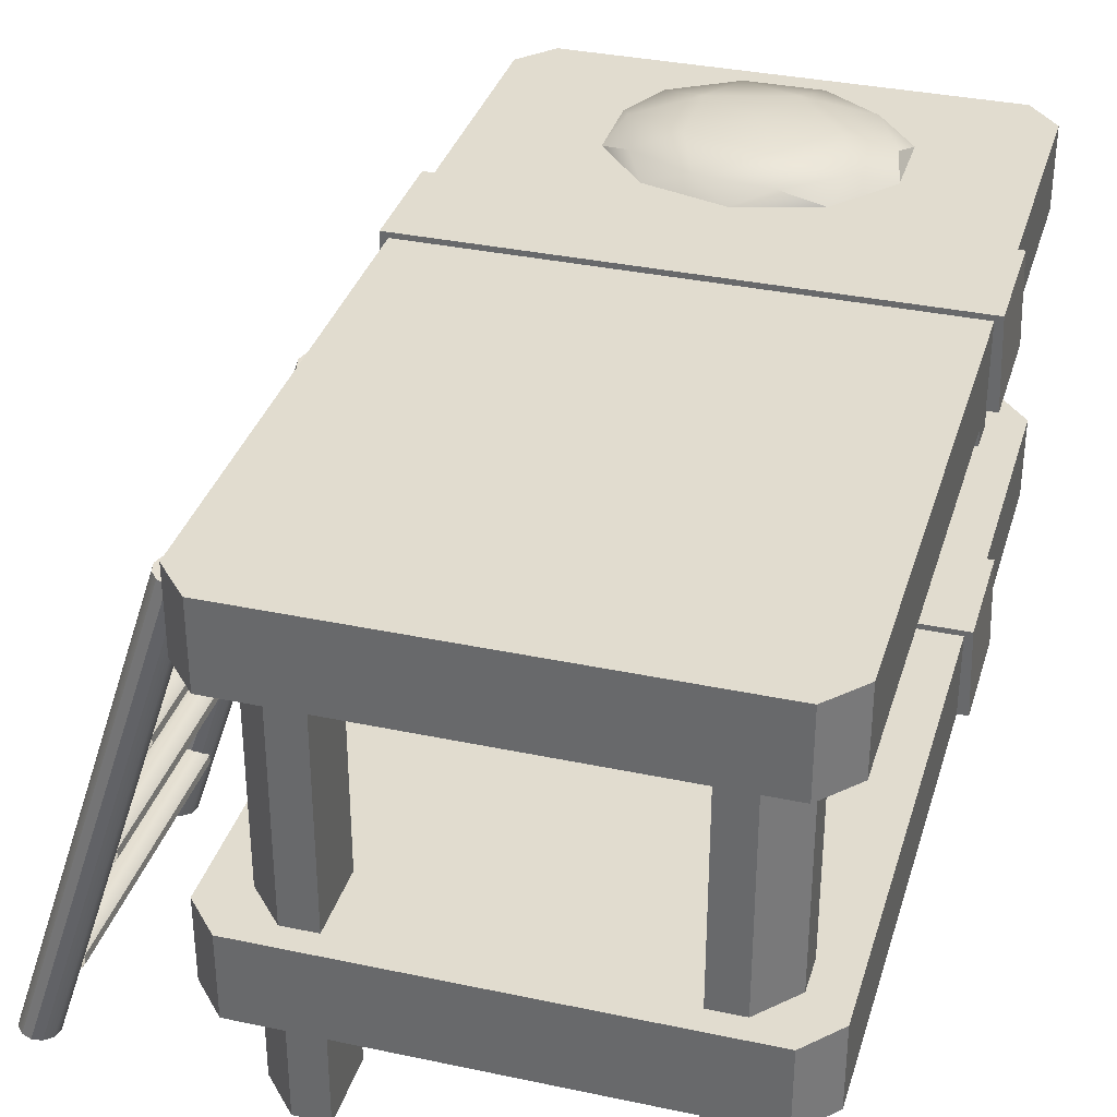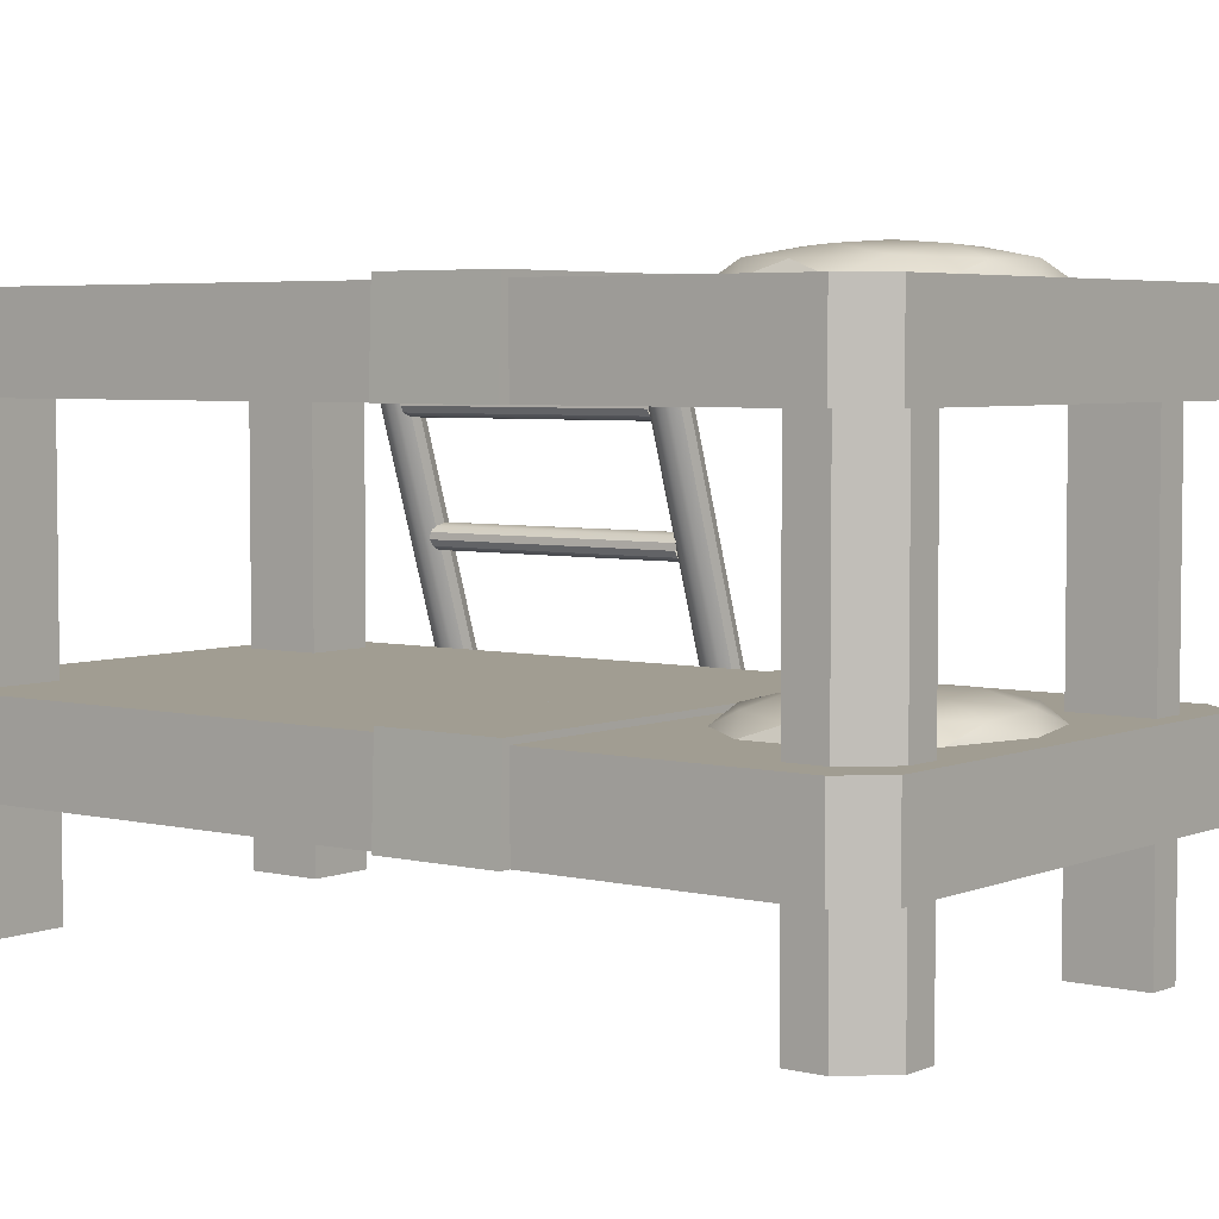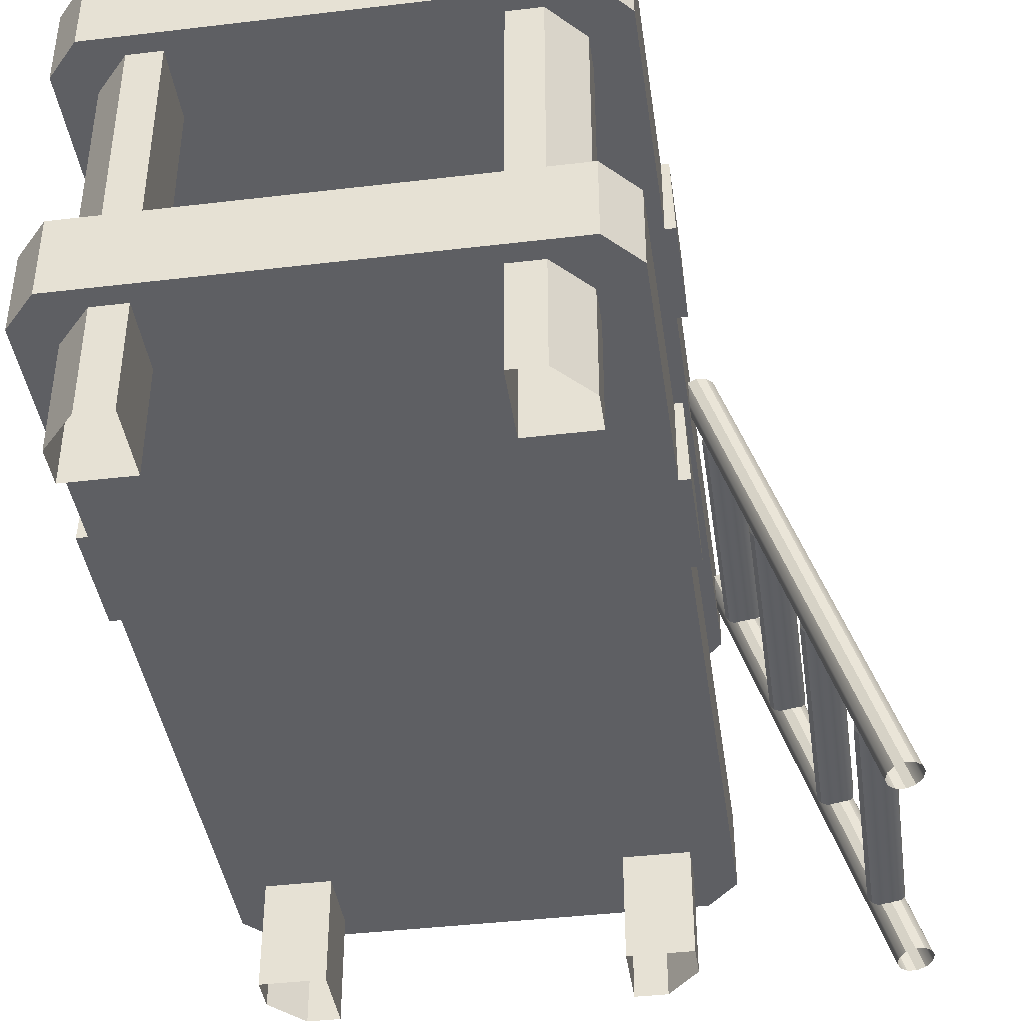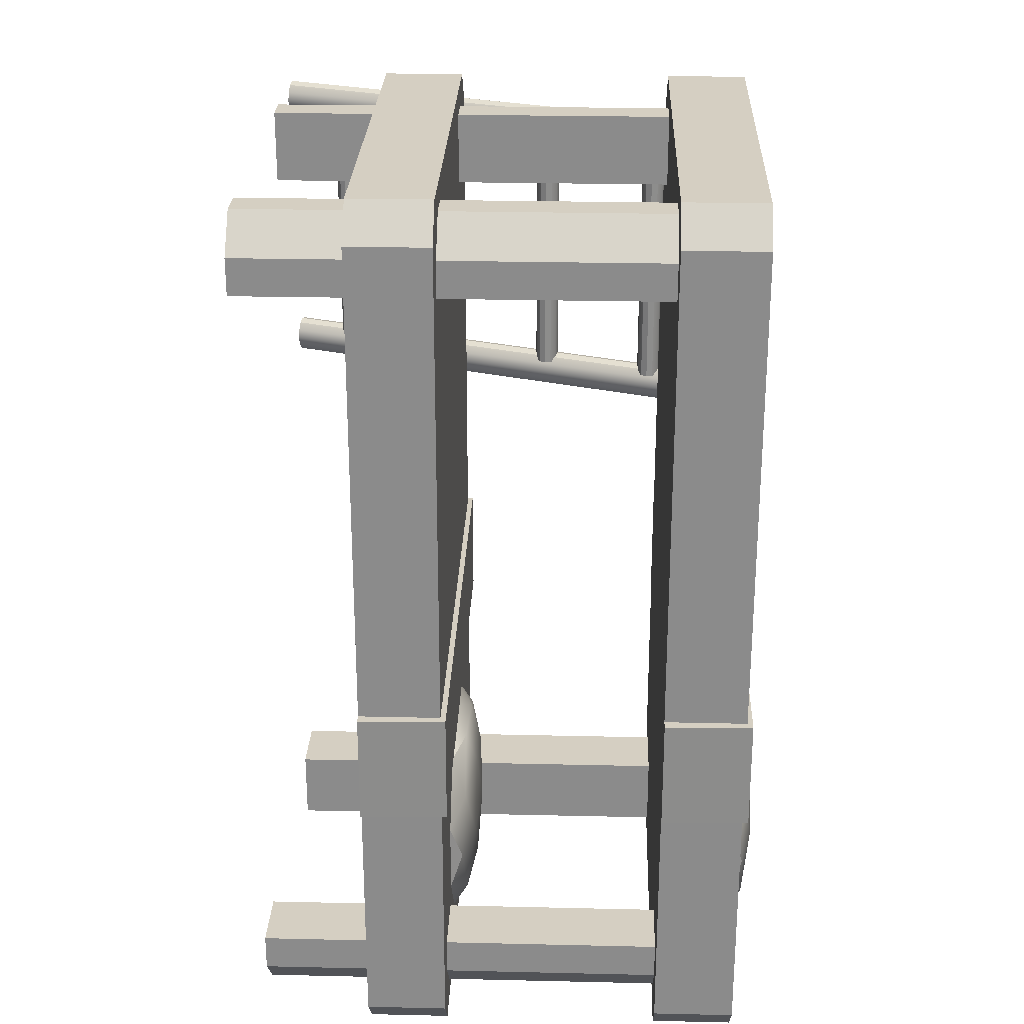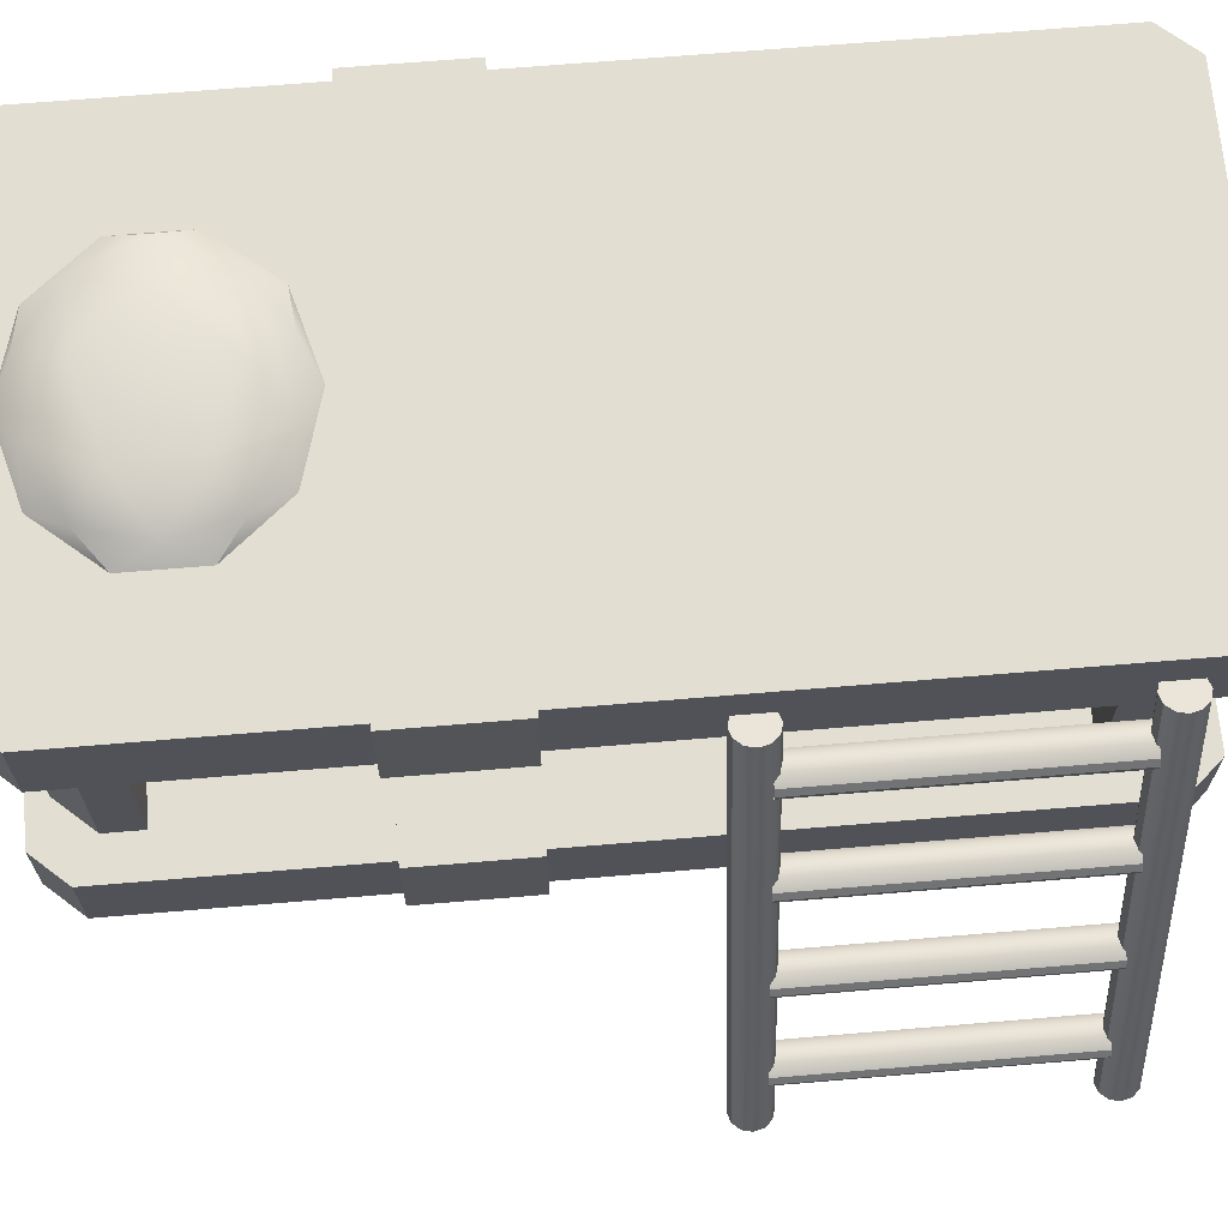
<metadata>
{"format":"obj","ext":"obj","renderer":"f3d","projection":"perspective","resolution":1024,"background":"white","views":[{"elev":34.3,"azim":16.0,"up":"+Y"},{"elev":4.6,"azim":127.7,"up":"+Y"},{"elev":-41.4,"azim":-171.8,"up":"+Y"},{"elev":25.9,"azim":92.1,"up":"+Z"},{"elev":68.0,"azim":-94.8,"up":"+Y"}]}
</metadata>
<code>
o Bunk_Double_Grey
v -0.6081 -0.004617 1.03
v -0.6081 0.3397 1.03
v -0.4179 -0.004617 1.242
v -0.4179 0.3397 1.242
v -0.4179 -0.004617 1.03
v -0.4179 0.3397 1.03
v -0.5136 -0.004617 1.242
v -0.6081 -0.004617 1.136
v -0.6081 0.3397 1.136
v -0.5136 0.3397 1.242
v 0.6081 -0.004617 1.03
v 0.6081 0.3397 1.03
v 0.4179 -0.004617 1.242
v 0.4179 0.3397 1.242
v 0.4179 -0.004617 1.03
v 0.4179 0.3397 1.03
v 0.5136 -0.004617 1.242
v 0.6081 -0.004617 1.136
v 0.6081 0.3397 1.136
v 0.5136 0.3397 1.242
v -0.6081 -0.004617 -1.071
v -0.6081 0.3397 -1.071
v -0.4179 -0.004617 -1.283
v -0.4179 0.3397 -1.283
v -0.4179 -0.004617 -1.071
v -0.4179 0.3397 -1.071
v -0.5136 -0.004617 -1.283
v -0.6081 -0.004617 -1.178
v -0.6081 0.3397 -1.178
v -0.5136 0.3397 -1.283
v 0.6081 -0.004617 -1.071
v 0.6081 0.3397 -1.071
v 0.4179 -0.004617 -1.283
v 0.4179 0.3397 -1.283
v 0.4179 -0.004617 -1.071
v 0.4179 0.3397 -1.071
v 0.5136 -0.004617 -1.283
v 0.6081 -0.004617 -1.178
v 0.6081 0.3397 -1.178
v 0.5136 0.3397 -1.283
v -0.726 0.3197 -0.5268
v -0.726 0.556 -0.5268
v 0.7151 0.556 -0.2031
v -0.726 0.556 -0.2031
v 0.7151 0.3197 -0.2031
v 0.7151 0.3197 -0.5268
v 0.7151 0.556 -0.5268
v -0.726 0.3197 -0.2031
v -0.7476 0.5716 -0.2031
v -0.7476 0.5716 -0.5268
v 0.7457 0.3197 -0.2031
v 0.7457 0.3197 -0.5268
v 0.7367 0.5716 -0.5268
v -0.7566 0.3197 -0.5268
v -0.7566 0.3197 -0.2031
v 0.7367 0.5716 -0.2031
v 0.118 0.5926 -0.6286
v -0.2786 0.5926 -0.7387
v -0.2786 0.5926 -1.095
v 0.118 0.5926 -1.205
v 0.3631 0.5926 -0.9169
v 0.008375 0.6373 -0.9169
v 0.3856 0.5563 -0.8122
v 0.3856 0.5563 -1.022
v 0.008375 0.5563 -0.578
v 0.2415 0.5563 -0.6427
v -0.3689 0.5563 -0.8122
v -0.2248 0.5563 -0.6427
v -0.2248 0.5563 -1.191
v -0.3689 0.5563 -1.022
v 0.2415 0.5563 -1.191
v 0.008375 0.5563 -1.256
v 0.2813 0.5989 -0.7474
v -0.09589 0.5989 -0.6427
v -0.329 0.5989 -0.9169
v -0.09589 0.5989 -1.191
v 0.2813 0.5989 -1.086
v 0.07281 0.6252 -0.7474
v 0.2169 0.6252 -0.9169
v -0.1603 0.6252 -0.8122
v -0.1603 0.6252 -1.022
v 0.07281 0.6252 -1.086
v -0.6359 0.3197 1.31
v -0.726 0.3197 1.209
v -0.726 0.556 1.209
v -0.6359 0.556 1.31
v -0.726 0.3197 -1.24
v -0.6359 0.3197 -1.341
v -0.6359 0.556 -1.341
v -0.726 0.556 -1.24
v 0.7151 0.3197 1.209
v 0.625 0.3197 1.31
v 0.625 0.556 1.31
v 0.7151 0.556 1.209
v 0.625 0.3197 -1.341
v 0.7151 0.3197 -1.24
v 0.7151 0.556 -1.24
v 0.625 0.556 -1.341
v -0.6081 0.5357 1.03
v -0.6081 1.215 1.03
v -0.4179 0.5357 1.242
v -0.4179 1.215 1.242
v -0.4179 0.5357 1.03
v -0.4179 1.215 1.03
v -0.5136 0.5357 1.242
v -0.6081 0.5357 1.136
v -0.6081 1.215 1.136
v -0.5136 1.215 1.242
v 0.6081 0.5357 1.03
v 0.6081 1.215 1.03
v 0.4179 0.5357 1.242
v 0.4179 1.215 1.242
v 0.4179 0.5357 1.03
v 0.4179 1.215 1.03
v 0.5136 0.5357 1.242
v 0.6081 0.5357 1.136
v 0.6081 1.215 1.136
v 0.5136 1.215 1.242
v -0.6081 0.5357 -1.071
v -0.6081 1.215 -1.071
v -0.4179 0.5357 -1.283
v -0.4179 1.215 -1.283
v -0.4179 0.5357 -1.071
v -0.4179 1.215 -1.071
v -0.5136 0.5357 -1.283
v -0.6081 0.5357 -1.178
v -0.6081 1.215 -1.178
v -0.5136 1.215 -1.283
v 0.6081 0.5357 -1.071
v 0.6081 1.215 -1.071
v 0.4179 0.5357 -1.283
v 0.4179 1.215 -1.283
v 0.4179 0.5357 -1.071
v 0.4179 1.215 -1.071
v 0.5136 0.5357 -1.283
v 0.6081 0.5357 -1.178
v 0.6081 1.215 -1.178
v 0.5136 1.215 -1.283
v -0.726 1.195 -0.5268
v 0.7151 1.195 -0.5268
v -0.726 1.195 -0.2031
v 0.7151 1.432 -0.2031
v 0.7151 1.195 -0.2031
v -0.726 1.432 -0.2031
v -0.726 1.432 -0.5268
v 0.7151 1.432 -0.5268
v -0.7476 1.447 -0.2031
v -0.7476 1.447 -0.5268
v 0.7457 1.195 -0.2031
v 0.7457 1.195 -0.5268
v 0.7367 1.447 -0.5268
v -0.7566 1.195 -0.5268
v -0.7566 1.195 -0.2031
v 0.7367 1.447 -0.2031
v 0.118 1.468 -0.6286
v -0.2786 1.468 -0.7387
v -0.2786 1.468 -1.095
v 0.118 1.468 -1.205
v 0.3631 1.468 -0.9169
v 0.008375 1.513 -0.9169
v 0.3856 1.432 -0.8122
v 0.3856 1.432 -1.022
v 0.008375 1.432 -0.578
v 0.2415 1.432 -0.6427
v -0.3689 1.432 -0.8122
v -0.2248 1.432 -0.6427
v -0.2248 1.432 -1.191
v -0.3689 1.432 -1.022
v 0.2415 1.432 -1.191
v 0.008375 1.432 -1.256
v 0.2813 1.475 -0.7474
v -0.09589 1.475 -0.6427
v -0.329 1.475 -0.9169
v -0.09589 1.475 -1.191
v 0.2813 1.475 -1.086
v 0.07281 1.501 -0.7474
v 0.2169 1.501 -0.9169
v -0.1603 1.501 -0.8122
v -0.1603 1.501 -1.022
v 0.07281 1.501 -1.086
v -0.6359 1.195 1.31
v -0.726 1.195 1.209
v -0.726 1.432 1.209
v -0.6359 1.432 1.31
v -0.726 1.195 -1.24
v -0.6359 1.195 -1.341
v -0.6359 1.432 -1.341
v -0.726 1.432 -1.24
v 0.7151 1.195 1.209
v 0.625 1.195 1.31
v 0.625 1.432 1.31
v 0.7151 1.432 1.209
v 0.625 1.195 -1.341
v 0.7151 1.195 -1.24
v 0.7151 1.432 -1.24
v 0.625 1.432 -1.341
v -0.7511 1.158 0.2566
v -0.7511 1.158 1.037
v -0.7625 1.141 0.2566
v -0.7625 1.141 1.037
v -0.7848 1.13 0.2566
v -0.7848 1.13 1.037
v -0.8119 1.128 0.2566
v -0.8119 1.128 1.037
v -0.8367 1.136 0.2566
v -0.8367 1.136 1.037
v -0.8523 1.152 0.2566
v -0.8523 1.152 1.037
v -0.8548 1.171 0.2566
v -0.8548 1.171 1.037
v -0.8433 1.188 0.2566
v -0.8433 1.188 1.037
v -0.821 1.199 0.2566
v -0.821 1.199 1.037
v -0.7939 1.201 0.2566
v -0.7939 1.201 1.037
v -0.7692 1.193 0.2566
v -0.7692 1.193 1.037
v -0.7535 1.177 0.2566
v -0.7535 1.177 1.037
v -1.087 0.1274 0.2566
v -1.087 0.1274 1.037
v -1.098 0.11 0.2566
v -1.098 0.11 1.037
v -1.12 0.09889 0.2566
v -1.12 0.09889 1.037
v -1.148 0.09717 0.2566
v -1.148 0.09717 1.037
v -1.172 0.1053 0.2566
v -1.172 0.1053 1.037
v -1.188 0.121 0.2566
v -1.188 0.121 1.037
v -1.19 0.1401 0.2566
v -1.19 0.1401 1.037
v -1.179 0.1576 0.2566
v -1.179 0.1576 1.037
v -1.157 0.1686 0.2566
v -1.157 0.1686 1.037
v -1.13 0.1704 0.2566
v -1.13 0.1704 1.037
v -1.105 0.1623 0.2566
v -1.105 0.1623 1.037
v -1.089 0.1465 0.2566
v -1.089 0.1465 1.037
v -0.9749 0.471 0.2566
v -0.9749 0.471 1.037
v -0.9863 0.4536 0.2566
v -0.9863 0.4536 1.037
v -1.009 0.4425 0.2566
v -1.009 0.4425 1.037
v -1.036 0.4408 0.2566
v -1.036 0.4408 1.037
v -1.06 0.4489 0.2566
v -1.06 0.4489 1.037
v -1.076 0.4646 0.2566
v -1.076 0.4646 1.037
v -1.079 0.4837 0.2566
v -1.079 0.4837 1.037
v -1.067 0.5012 0.2566
v -1.067 0.5012 1.037
v -1.045 0.5123 0.2566
v -1.045 0.5123 1.037
v -1.018 0.514 0.2566
v -1.018 0.514 1.037
v -0.993 0.5059 0.2566
v -0.993 0.5059 1.037
v -0.9773 0.4902 0.2566
v -0.9773 0.4902 1.037
v -0.863 0.8146 0.2566
v -0.863 0.8146 1.037
v -0.8744 0.7972 0.2566
v -0.8744 0.7972 1.037
v -0.8967 0.7861 0.2566
v -0.8967 0.7861 1.037
v -0.9238 0.7844 0.2566
v -0.9238 0.7844 1.037
v -0.9485 0.7925 0.2566
v -0.9485 0.7925 1.037
v -0.9642 0.8082 0.2566
v -0.9642 0.8082 1.037
v -0.9666 0.8274 0.2566
v -0.9666 0.8274 1.037
v -0.9552 0.8448 0.2566
v -0.9552 0.8448 1.037
v -0.9329 0.8559 0.2566
v -0.9329 0.8559 1.037
v -0.9058 0.8576 0.2566
v -0.9058 0.8576 1.037
v -0.8811 0.8495 0.2566
v -0.8811 0.8495 1.037
v -0.8654 0.8338 0.2566
v -0.8654 0.8338 1.037
v -0.6992 1.311 0.2224
v -1.15 -0.06254 0.2224
v -0.7061 1.313 0.1946
v -1.156 -0.06141 0.1946
v -0.7248 1.316 0.1742
v -1.175 -0.05835 0.1742
v -0.7505 1.32 0.1668
v -1.201 -0.05416 0.1668
v -0.7761 1.324 0.1742
v -1.226 -0.04998 0.1742
v -0.7949 1.327 0.1946
v -1.245 -0.04691 0.1946
v -0.8017 1.328 0.2224
v -1.252 -0.04579 0.2224
v -0.7949 1.327 0.2501
v -1.245 -0.04691 0.2501
v -0.7761 1.324 0.2705
v -1.226 -0.04998 0.2705
v -0.7505 1.32 0.2779
v -1.201 -0.05416 0.2779
v -0.7248 1.316 0.2705
v -1.175 -0.05835 0.2705
v -0.7061 1.313 0.2501
v -1.156 -0.06141 0.2501
v -0.6992 1.311 1.077
v -1.15 -0.06254 1.077
v -0.7061 1.313 1.05
v -1.156 -0.06141 1.05
v -0.7248 1.316 1.029
v -1.175 -0.05835 1.029
v -0.7505 1.32 1.022
v -1.201 -0.05416 1.022
v -0.7761 1.324 1.029
v -1.226 -0.04998 1.029
v -0.7949 1.327 1.05
v -1.245 -0.04691 1.05
v -0.8017 1.328 1.077
v -1.252 -0.04579 1.077
v -0.7949 1.327 1.105
v -1.245 -0.04691 1.105
v -0.7761 1.324 1.126
v -1.226 -0.04998 1.126
v -0.7505 1.32 1.133
v -1.201 -0.05416 1.133
v -0.7248 1.316 1.126
v -1.175 -0.05835 1.126
v -0.7061 1.313 1.105
v -1.156 -0.06141 1.105
f 3 4 10 7
f 1 2 6 5
f 5 6 4 3
f 8 9 2 1
f 7 10 9 8
f 13 17 20 14
f 11 15 16 12
f 15 13 14 16
f 18 11 12 19
f 17 18 19 20
f 23 27 30 24
f 21 25 26 22
f 25 23 24 26
f 28 21 22 29
f 27 28 29 30
f 33 34 40 37
f 31 32 36 35
f 35 36 34 33
f 38 39 32 31
f 37 40 39 38
f 97 98 89 90 42 47
f 87 88 95 96 46 41
f 96 97 47 46
f 48 45 91 92 83 84
f 43 44 85 86 93 94
f 88 89 98 95
f 45 43 94 91
f 41 42 90 87
f 92 93 86 83
f 41 46 45 48
f 45 46 52 51
f 46 47 53 52
f 41 48 55 54
f 55 49 50 54
f 53 50 49 56
f 52 53 56 51
f 44 43 56 49
f 42 41 54 50
f 47 42 50 53
f 43 45 51 56
f 48 44 49 55
f 57 73 78
f 58 74 80
f 59 75 81
f 60 76 82
f 61 77 79
f 79 82 62
f 79 77 82
f 77 60 82
f 82 81 62
f 82 76 81
f 76 59 81
f 81 80 62
f 81 75 80
f 75 58 80
f 80 78 62
f 80 74 78
f 74 57 78
f 78 79 62
f 78 73 79
f 73 61 79
f 64 77 61
f 64 71 77
f 71 60 77
f 72 76 60
f 72 69 76
f 69 59 76
f 70 75 59
f 70 67 75
f 67 58 75
f 68 74 58
f 68 65 74
f 65 57 74
f 66 73 57
f 66 63 73
f 63 61 73
f 71 72 60
f 69 70 59
f 67 68 58
f 65 66 57
f 63 64 61
f 83 86 85 84
f 89 88 87 90
f 97 96 95 98
f 93 92 91 94
f 84 85 44 48
f 101 102 108 105
f 99 100 104 103
f 103 104 102 101
f 106 107 100 99
f 105 108 107 106
f 111 115 118 112
f 109 113 114 110
f 113 111 112 114
f 116 109 110 117
f 115 116 117 118
f 121 125 128 122
f 119 123 124 120
f 123 121 122 124
f 126 119 120 127
f 125 126 127 128
f 131 132 138 135
f 129 130 134 133
f 133 134 132 131
f 136 137 130 129
f 135 138 137 136
f 195 196 187 188 145 146
f 185 186 193 194 140 139
f 194 195 146 140
f 141 143 189 190 181 182
f 142 144 183 184 191 192
f 186 187 196 193
f 143 142 192 189
f 139 145 188 185
f 190 191 184 181
f 139 140 143 141
f 143 140 150 149
f 140 146 151 150
f 139 141 153 152
f 153 147 148 152
f 151 148 147 154
f 150 151 154 149
f 144 142 154 147
f 145 139 152 148
f 146 145 148 151
f 142 143 149 154
f 141 144 147 153
f 155 171 176
f 156 172 178
f 157 173 179
f 158 174 180
f 159 175 177
f 177 180 160
f 177 175 180
f 175 158 180
f 180 179 160
f 180 174 179
f 174 157 179
f 179 178 160
f 179 173 178
f 173 156 178
f 178 176 160
f 178 172 176
f 172 155 176
f 176 177 160
f 176 171 177
f 171 159 177
f 162 175 159
f 162 169 175
f 169 158 175
f 170 174 158
f 170 167 174
f 167 157 174
f 168 173 157
f 168 165 173
f 165 156 173
f 166 172 156
f 166 163 172
f 163 155 172
f 164 171 155
f 164 161 171
f 161 159 171
f 169 170 158
f 167 168 157
f 165 166 156
f 163 164 155
f 161 162 159
f 181 184 183 182
f 187 186 185 188
f 195 194 193 196
f 191 190 189 192
f 182 183 144 141
f 197 198 200 199
f 199 200 202 201
f 201 202 204 203
f 203 204 206 205
f 205 206 208 207
f 207 208 210 209
f 209 210 212 211
f 211 212 214 213
f 213 214 216 215
f 215 216 218 217
f 217 218 220 219
f 219 220 198 197
f 221 222 224 223
f 223 224 226 225
f 225 226 228 227
f 227 228 230 229
f 229 230 232 231
f 231 232 234 233
f 233 234 236 235
f 235 236 238 237
f 237 238 240 239
f 239 240 242 241
f 241 242 244 243
f 243 244 222 221
f 245 246 248 247
f 247 248 250 249
f 249 250 252 251
f 251 252 254 253
f 253 254 256 255
f 255 256 258 257
f 257 258 260 259
f 259 260 262 261
f 261 262 264 263
f 263 264 266 265
f 265 266 268 267
f 267 268 246 245
f 269 270 272 271
f 271 272 274 273
f 273 274 276 275
f 275 276 278 277
f 277 278 280 279
f 279 280 282 281
f 281 282 284 283
f 283 284 286 285
f 285 286 288 287
f 287 288 290 289
f 289 290 292 291
f 291 292 270 269
f 293 294 296 295
f 295 296 298 297
f 297 298 300 299
f 299 300 302 301
f 301 302 304 303
f 303 304 306 305
f 305 306 308 307
f 307 308 310 309
f 309 310 312 311
f 311 312 314 313
f 313 314 316 315
f 315 316 294 293
f 317 318 320 319
f 319 320 322 321
f 321 322 324 323
f 323 324 326 325
f 325 326 328 327
f 327 328 330 329
f 329 330 332 331
f 331 332 334 333
f 333 334 336 335
f 335 336 338 337
f 337 338 340 339
f 339 340 318 317
f 293 295 297 299 301 303 305 307 309 311 313 315
f 317 319 321 323 325 327 329 331 333 335 337 339

</code>
